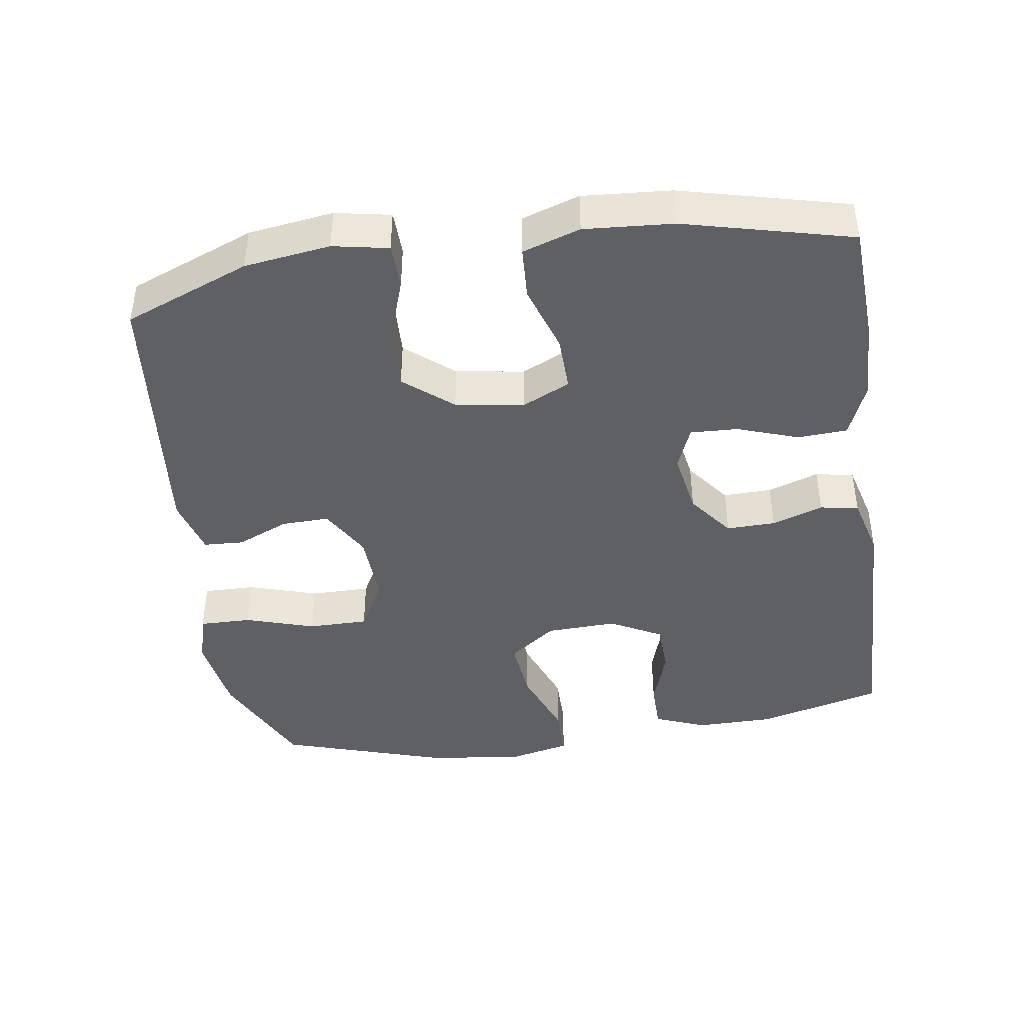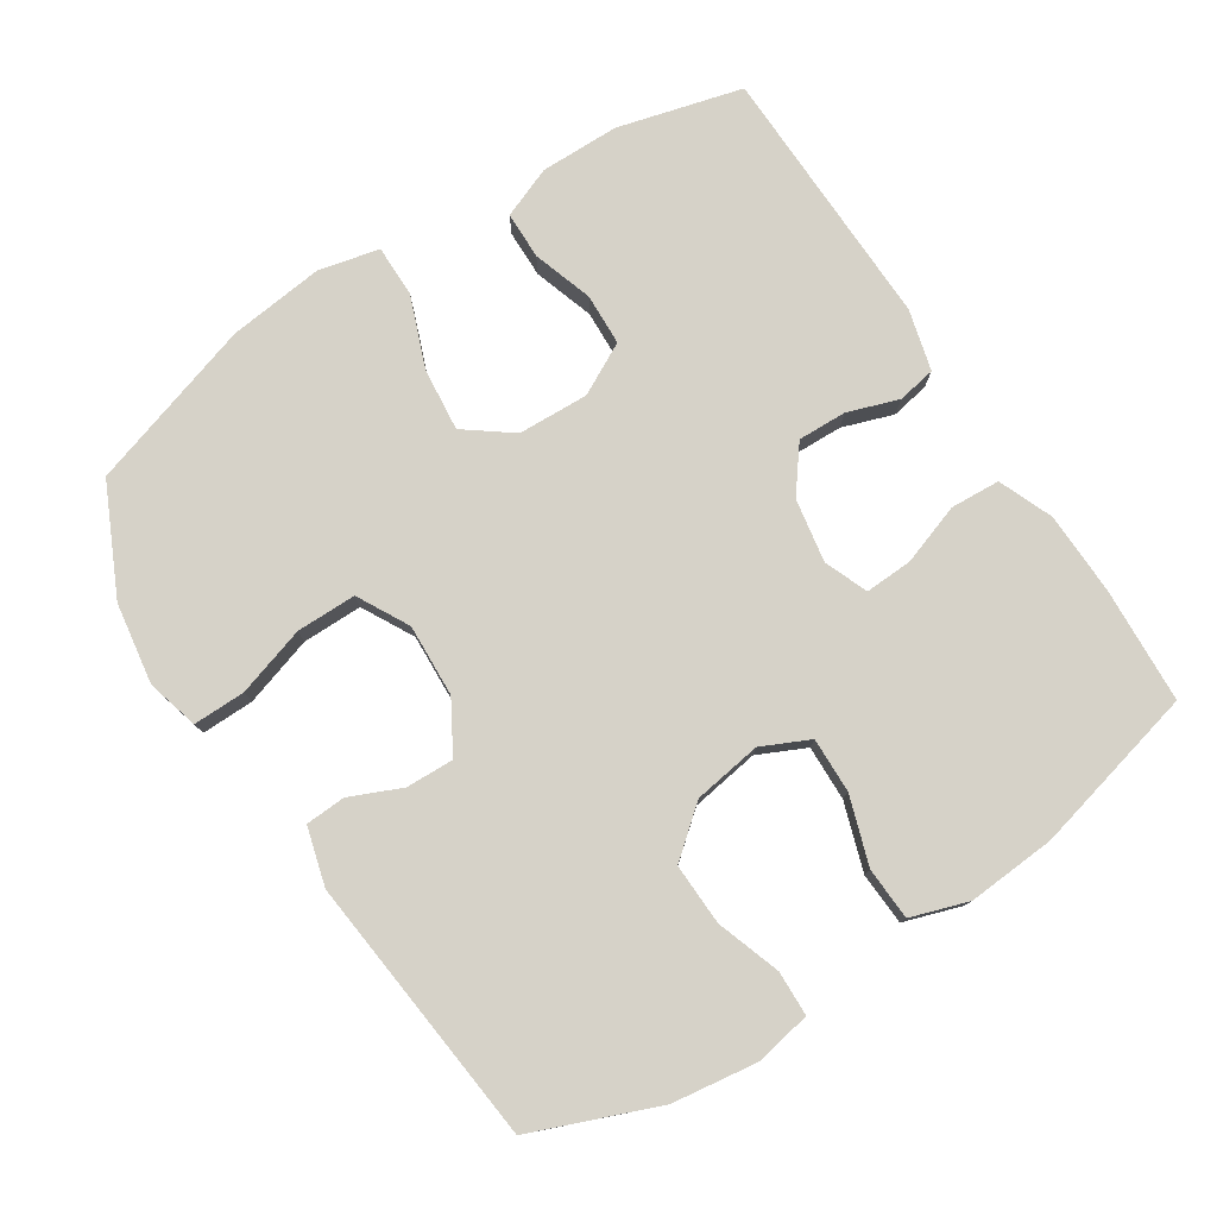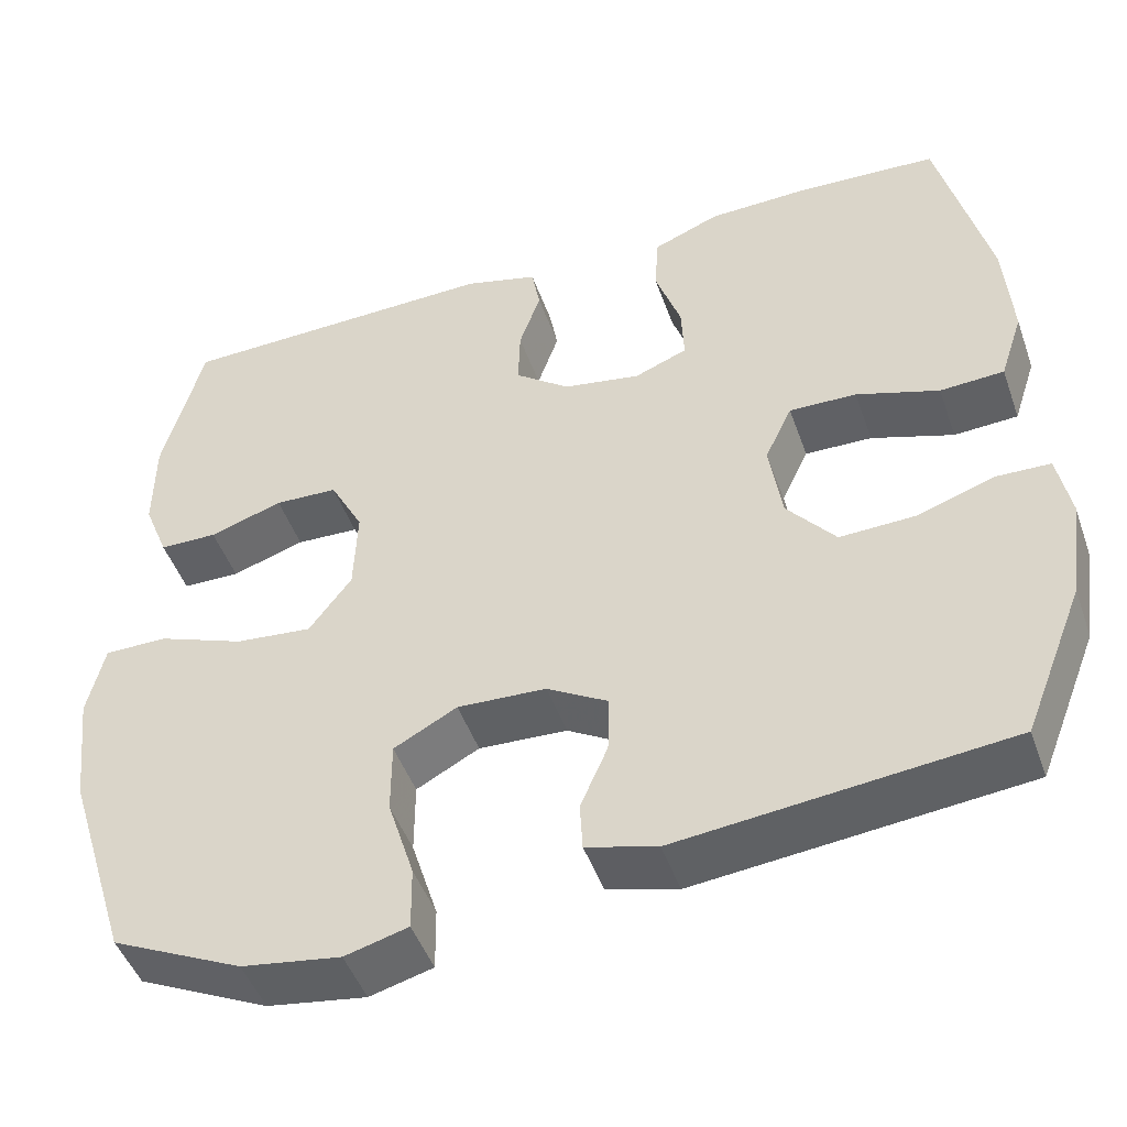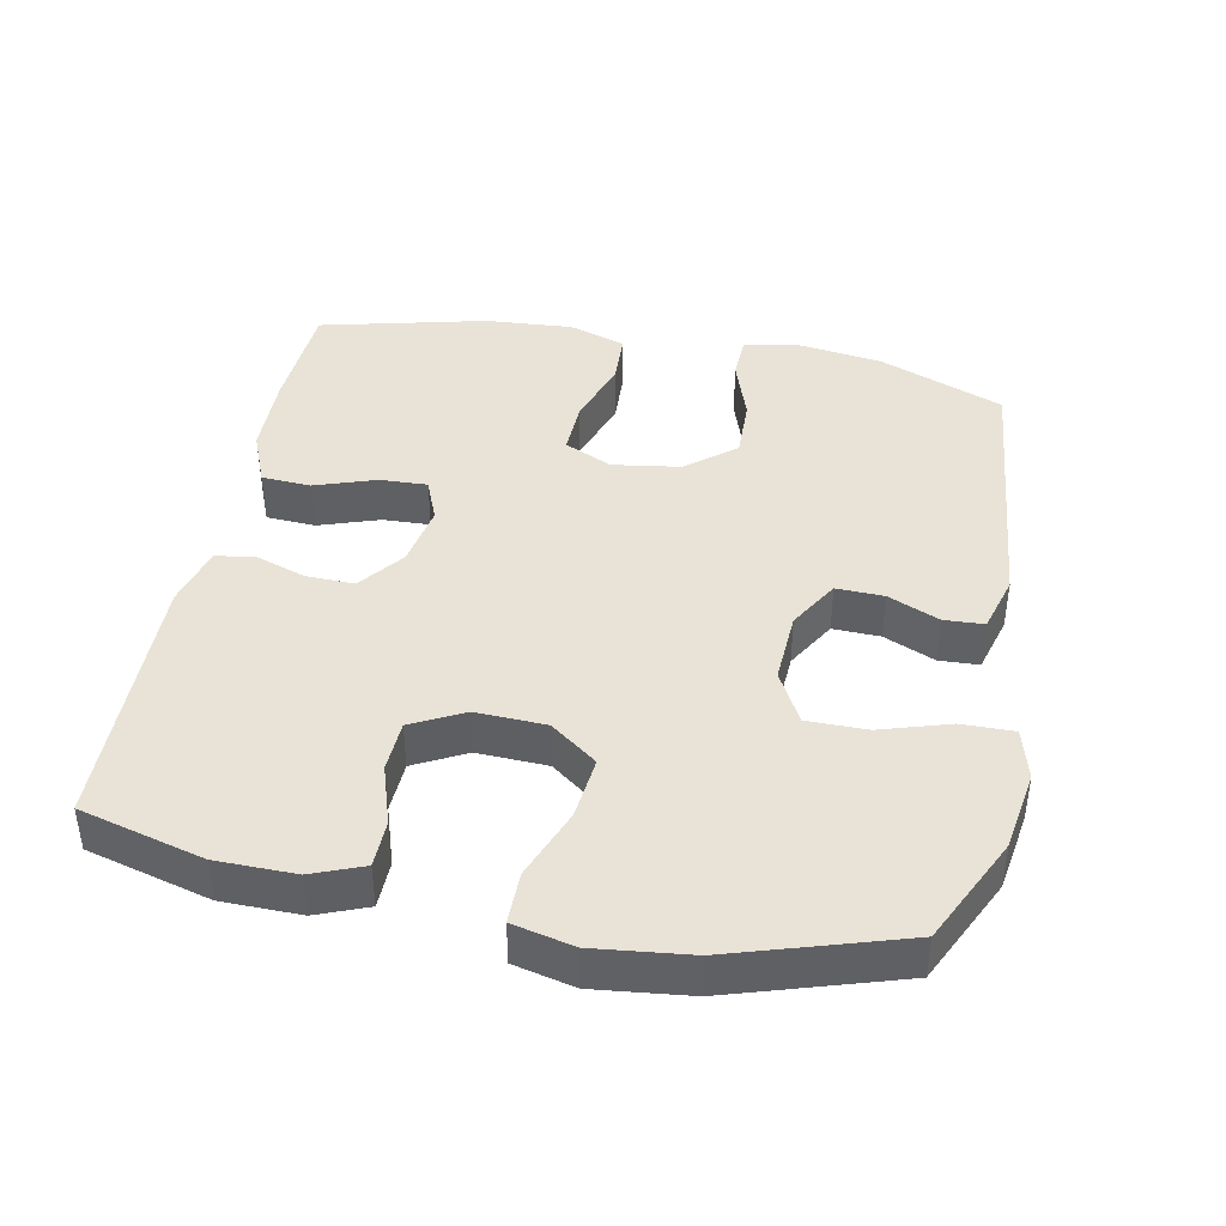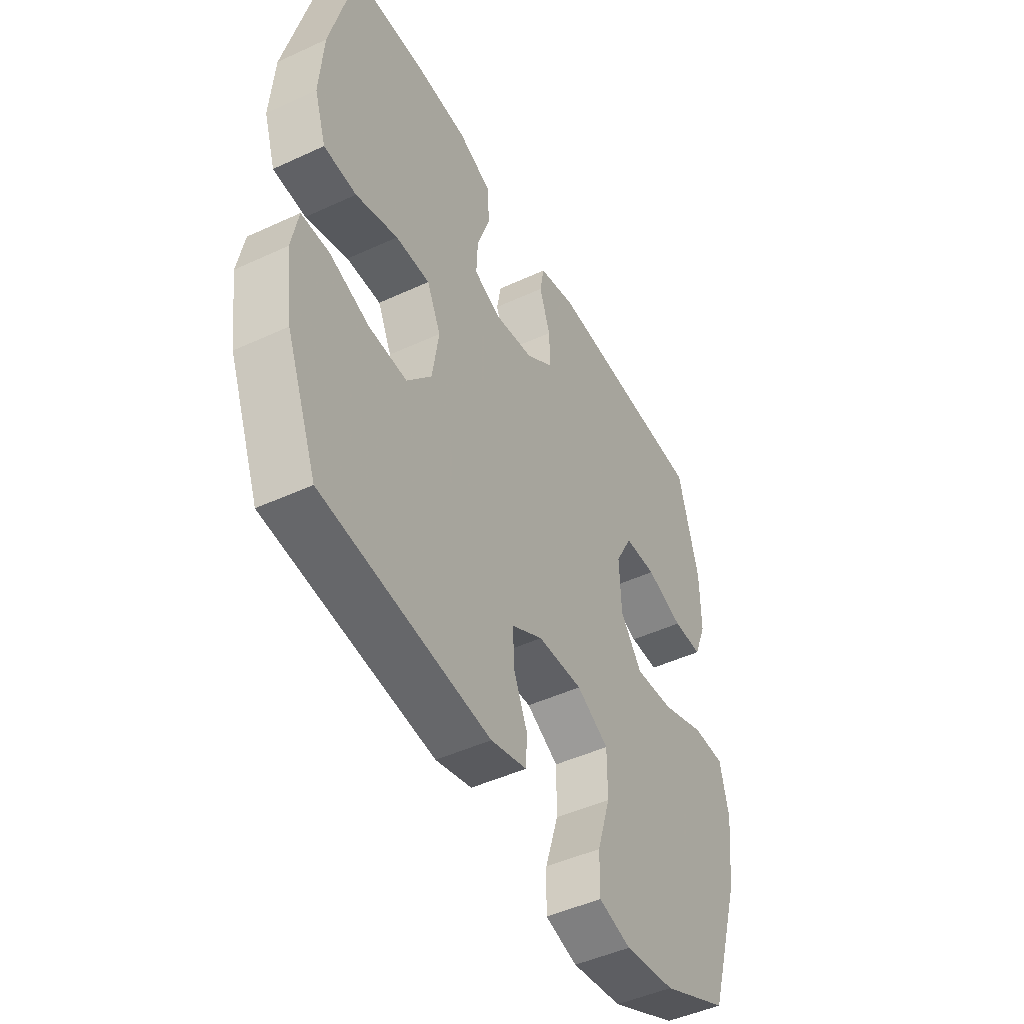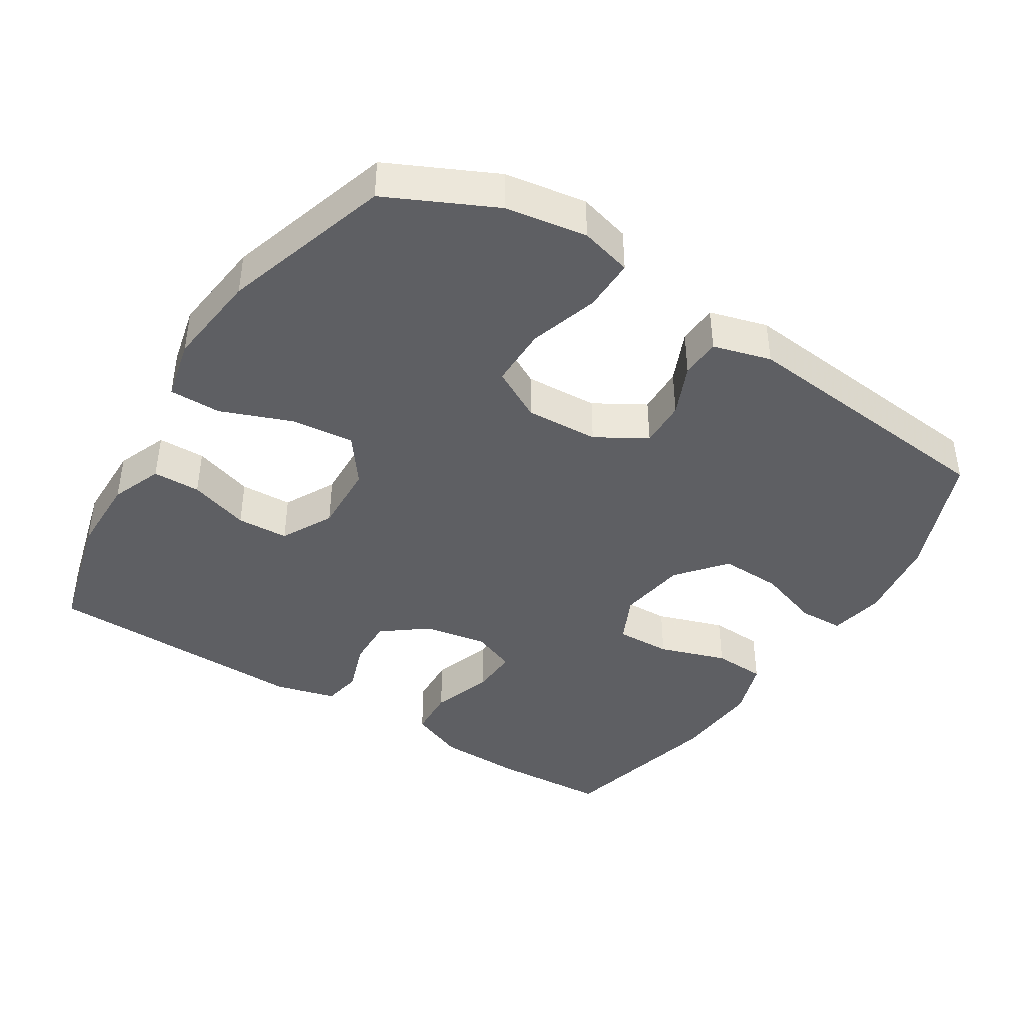
<metadata>
{"format":"obj","ext":"obj","renderer":"f3d","projection":"perspective","resolution":1024,"background":"white","views":[{"elev":-42.7,"azim":-81.6,"up":"+Y"},{"elev":77.9,"azim":-122.9,"up":"+Y"},{"elev":-47.3,"azim":-160.9,"up":"+Z"},{"elev":41.6,"azim":101.3,"up":"+Y"},{"elev":-47.3,"azim":-62.4,"up":"+Z"},{"elev":-41.8,"azim":147.9,"up":"+Y"}]}
</metadata>
<code>
v 0.5 0.07 0.5
v 0.547 0.07 0.322
v 0.548 0.07 0.209
v 0.519 0.07 0.136
v 0.451 0.07 0.135
v 0.365 0.07 0.163
v 0.291 0.07 0.16
v 0.252 0.07 0.086
v 0.256 0.07 -0.015
v 0.306 0.07 -0.082
v 0.396 0.07 -0.073
v 0.498 0.07 -0.034
v 0.572 0.07 -0.034
v 0.592 0.07 -0.121
v 0.576 0.07 -0.258
v 0.5 0.07 -0.5
v 0.346 0.07 -0.573
v 0.23 0.07 -0.591
v 0.156 0.07 -0.571
v 0.157 0.07 -0.496
v 0.188 0.07 -0.397
v 0.188 0.07 -0.311
v 0.114 0.07 -0.271
v 0.01 0.07 -0.276
v -0.062 0.07 -0.318
v -0.06 0.07 -0.386
v -0.028 0.07 -0.46
v -0.031 0.07 -0.517
v -0.114 0.07 -0.54
v -0.5 0.07 -0.5
v -0.571 0.07 -0.321
v -0.588 0.07 -0.199
v -0.573 0.07 -0.12
v -0.509 0.07 -0.118
v -0.418 0.07 -0.149
v -0.33 0.07 -0.152
v -0.273 0.07 -0.083
v -0.258 0.07 0.015
v -0.29 0.07 0.083
v -0.369 0.07 0.081
v -0.466 0.07 0.049
v -0.541 0.07 0.053
v -0.568 0.07 0.135
v -0.559 0.07 0.261
v -0.5 0.07 0.5
v -0.335 0.07 0.509
v -0.216 0.07 0.506
v -0.138 0.07 0.474
v -0.134 0.07 0.403
v -0.164 0.07 0.316
v -0.167 0.07 0.248
v -0.105 0.07 0.223
v -0.014 0.07 0.239
v 0.05 0.07 0.288
v 0.048 0.07 0.358
v 0.023 0.07 0.431
v 0.033 0.07 0.486
v 0.12 0.07 0.509
v 0.5 0 0.5
v 0.547 0 0.322
v 0.548 0 0.209
v 0.519 0 0.136
v 0.451 0 0.135
v 0.365 0 0.163
v 0.291 0 0.16
v 0.252 0 0.086
v 0.256 0 -0.015
v 0.306 0 -0.082
v 0.396 0 -0.073
v 0.498 0 -0.034
v 0.572 0 -0.034
v 0.592 0 -0.121
v 0.576 0 -0.258
v 0.5 0 -0.5
v 0.346 0 -0.573
v 0.23 0 -0.591
v 0.156 0 -0.571
v 0.157 0 -0.496
v 0.188 0 -0.397
v 0.188 0 -0.311
v 0.114 0 -0.271
v 0.01 0 -0.276
v -0.062 0 -0.318
v -0.06 0 -0.386
v -0.028 0 -0.46
v -0.031 0 -0.517
v -0.114 0 -0.54
v -0.5 0 -0.5
v -0.571 0 -0.321
v -0.588 0 -0.199
v -0.573 0 -0.12
v -0.509 0 -0.118
v -0.418 0 -0.149
v -0.33 0 -0.152
v -0.273 0 -0.083
v -0.258 0 0.015
v -0.29 0 0.083
v -0.369 0 0.081
v -0.466 0 0.049
v -0.541 0 0.053
v -0.568 0 0.135
v -0.559 0 0.261
v -0.5 0 0.5
v -0.335 0 0.509
v -0.216 0 0.506
v -0.138 0 0.474
v -0.134 0 0.403
v -0.164 0 0.316
v -0.167 0 0.248
v -0.105 0 0.223
v -0.014 0 0.239
v 0.05 0 0.288
v 0.048 0 0.358
v 0.023 0 0.431
v 0.033 0 0.486
v 0.12 0 0.509
f 4 5 6
f 3 4 6
f 2 3 6
f 1 2 6
f 58 1 6
f 57 58 6
f 56 57 6
f 55 56 6
f 54 55 6 7
f 53 54 7 8
f 52 53 8 9
f 51 52 9 10
f 48 49 50
f 47 48 50
f 46 47 50
f 45 46 50
f 44 45 50
f 43 44 50
f 42 43 50
f 41 42 50
f 40 41 50
f 39 40 50 51
f 38 39 51 10
f 33 34 35
f 32 33 35
f 31 32 35
f 30 31 35
f 29 30 35
f 28 29 35
f 27 28 35
f 26 27 35
f 25 26 35 36
f 24 25 36 37
f 19 20 21
f 18 19 21
f 17 18 21
f 16 17 21
f 15 16 21
f 14 15 21
f 13 14 21
f 12 13 21
f 11 12 21
f 10 11 21 22
f 37 38 10
f 24 37 10
f 23 24 10
f 10 22 23
f 64 63 62
f 64 62 61
f 64 61 60
f 64 60 59
f 64 59 116
f 64 116 115
f 64 115 114
f 64 114 113
f 65 64 113 112
f 66 65 112 111
f 67 66 111 110
f 68 67 110 109
f 108 107 106
f 108 106 105
f 108 105 104
f 108 104 103
f 108 103 102
f 108 102 101
f 108 101 100
f 108 100 99
f 108 99 98
f 109 108 98 97
f 68 109 97 96
f 93 92 91
f 93 91 90
f 93 90 89
f 93 89 88
f 93 88 87
f 93 87 86
f 93 86 85
f 93 85 84
f 94 93 84 83
f 95 94 83 82
f 79 78 77
f 79 77 76
f 79 76 75
f 79 75 74
f 79 74 73
f 79 73 72
f 79 72 71
f 79 71 70
f 79 70 69
f 80 79 69 68
f 68 96 95
f 68 95 82
f 68 82 81
f 81 80 68
f 1 59 60 2
f 2 60 61 3
f 3 61 62 4
f 4 62 63 5
f 5 63 64 6
f 6 64 65 7
f 7 65 66 8
f 8 66 67 9
f 9 67 68 10
f 10 68 69 11
f 11 69 70 12
f 12 70 71 13
f 13 71 72 14
f 14 72 73 15
f 15 73 74 16
f 16 74 75 17
f 17 75 76 18
f 18 76 77 19
f 19 77 78 20
f 20 78 79 21
f 21 79 80 22
f 22 80 81 23
f 23 81 82 24
f 24 82 83 25
f 25 83 84 26
f 26 84 85 27
f 27 85 86 28
f 28 86 87 29
f 29 87 88 30
f 30 88 89 31
f 31 89 90 32
f 32 90 91 33
f 33 91 92 34
f 34 92 93 35
f 35 93 94 36
f 36 94 95 37
f 37 95 96 38
f 38 96 97 39
f 39 97 98 40
f 40 98 99 41
f 41 99 100 42
f 42 100 101 43
f 43 101 102 44
f 44 102 103 45
f 45 103 104 46
f 46 104 105 47
f 47 105 106 48
f 48 106 107 49
f 49 107 108 50
f 50 108 109 51
f 51 109 110 52
f 52 110 111 53
f 53 111 112 54
f 54 112 113 55
f 55 113 114 56
f 56 114 115 57
f 57 115 116 58
f 58 116 59 1

</code>
